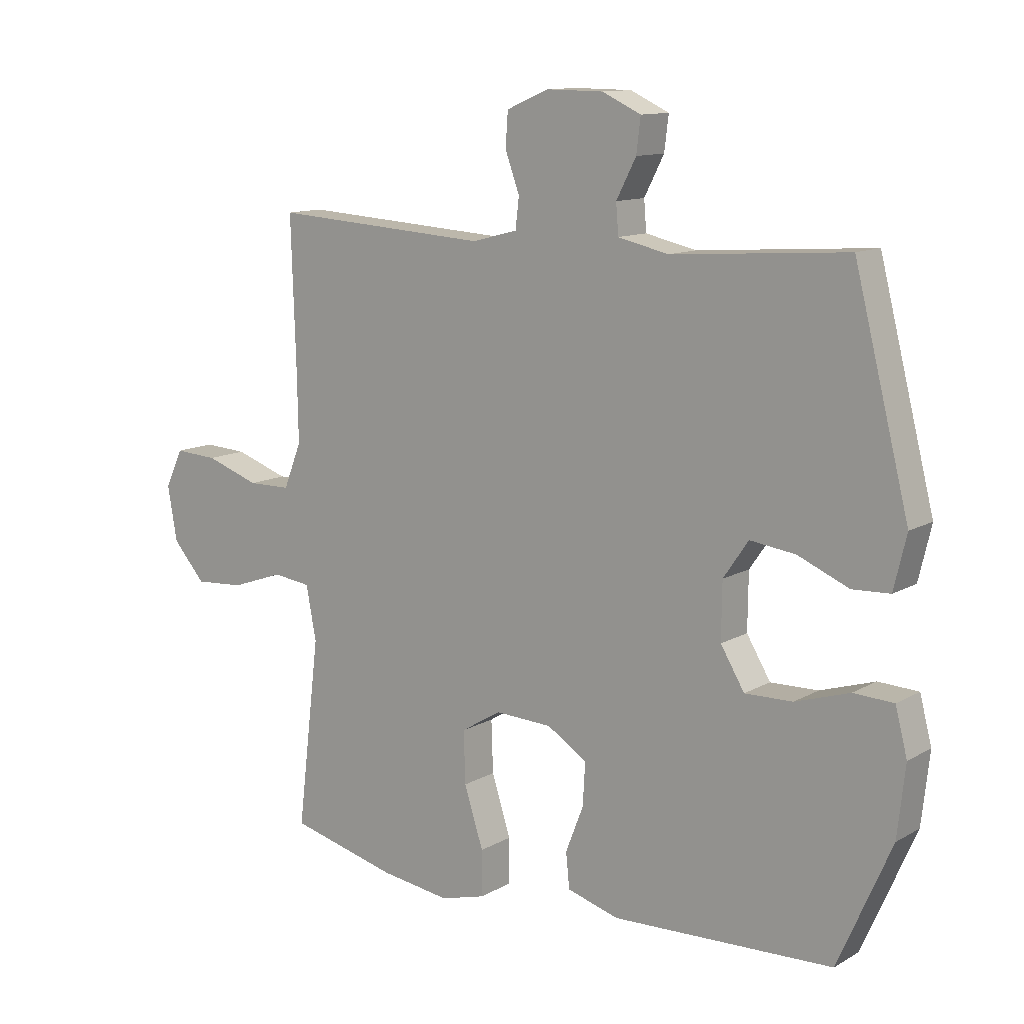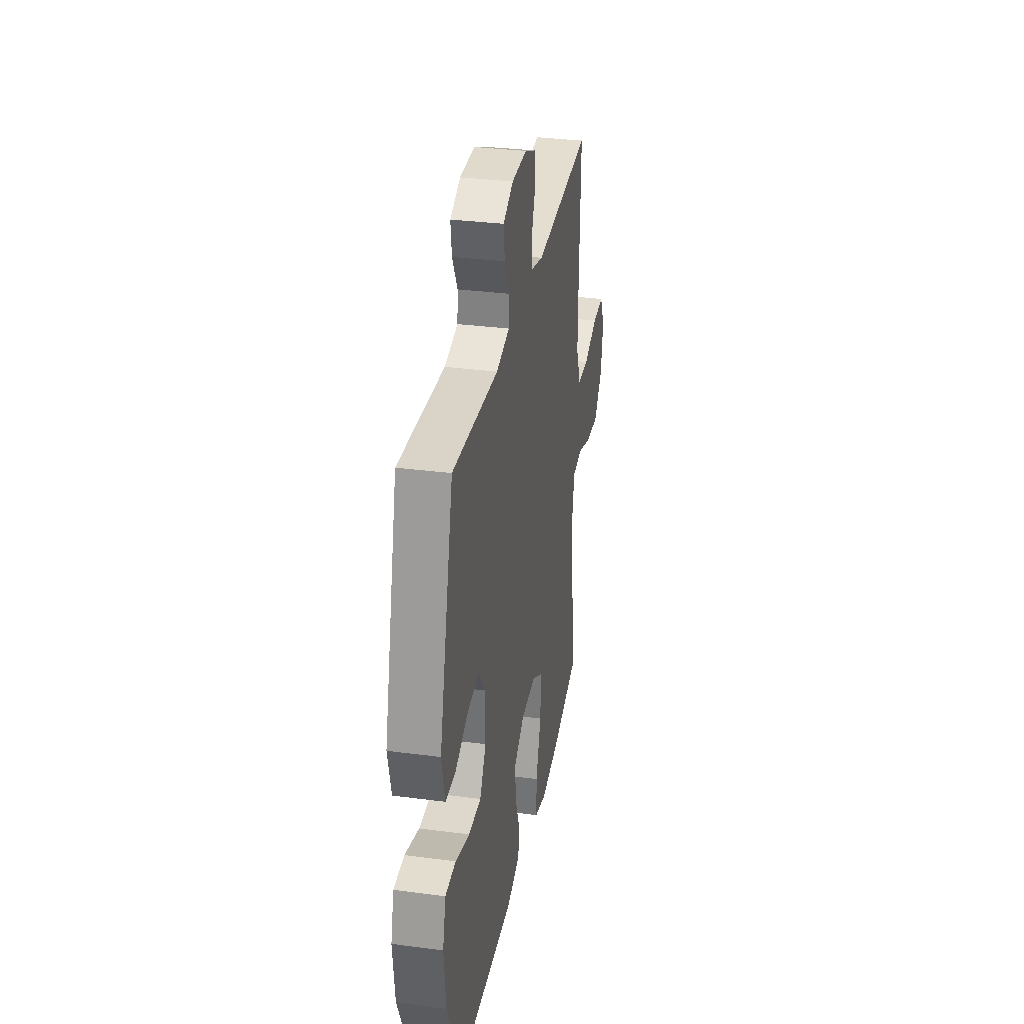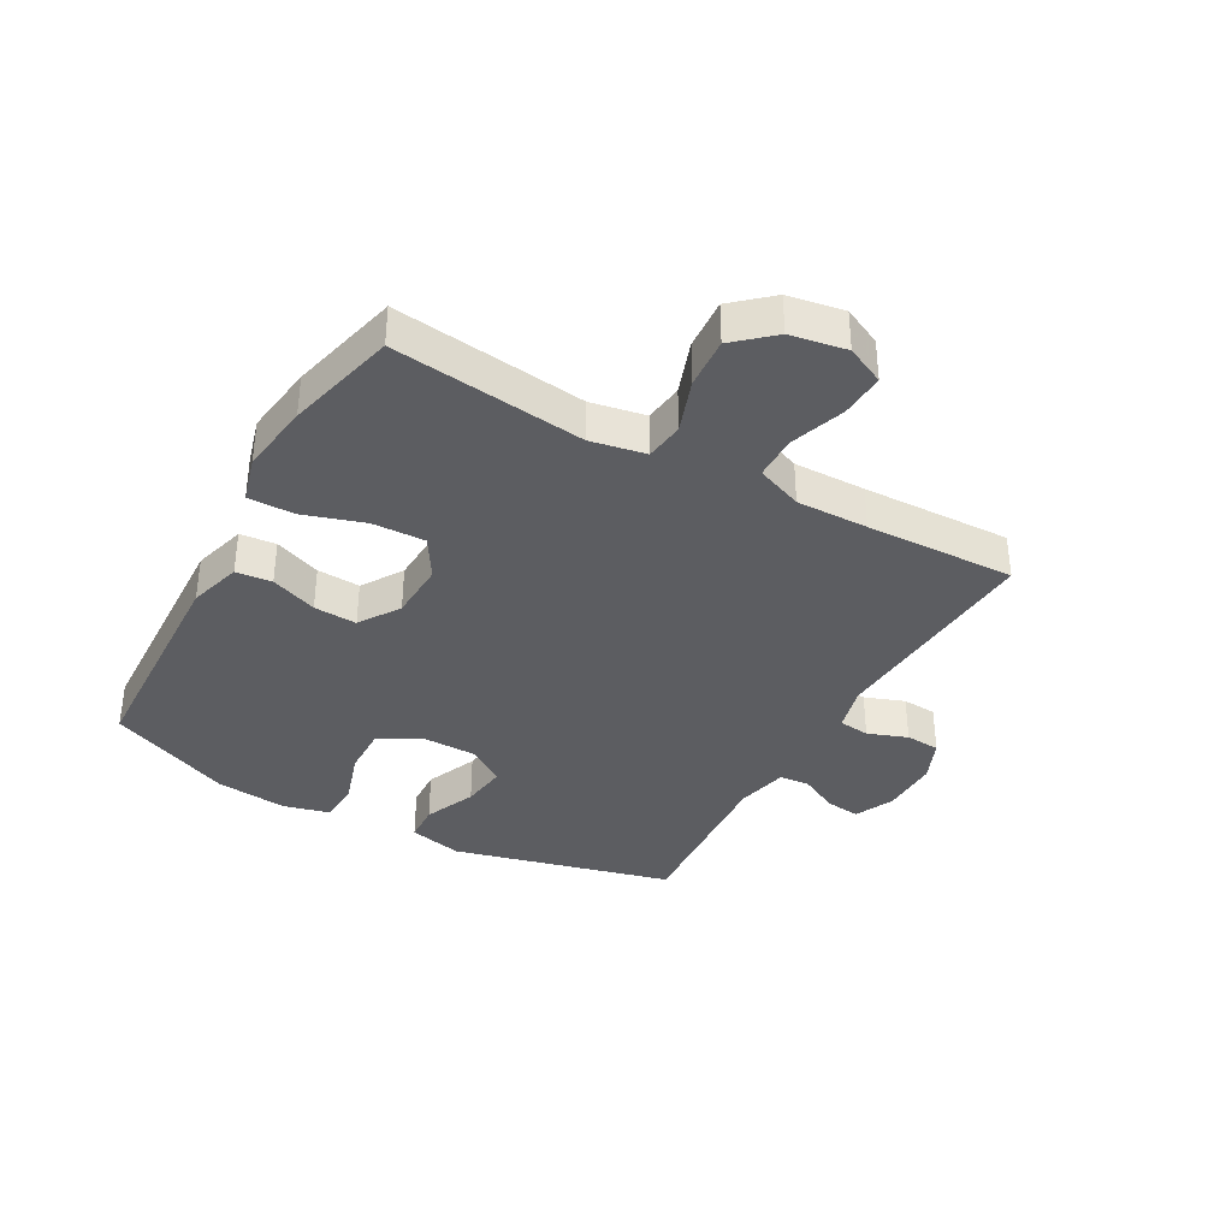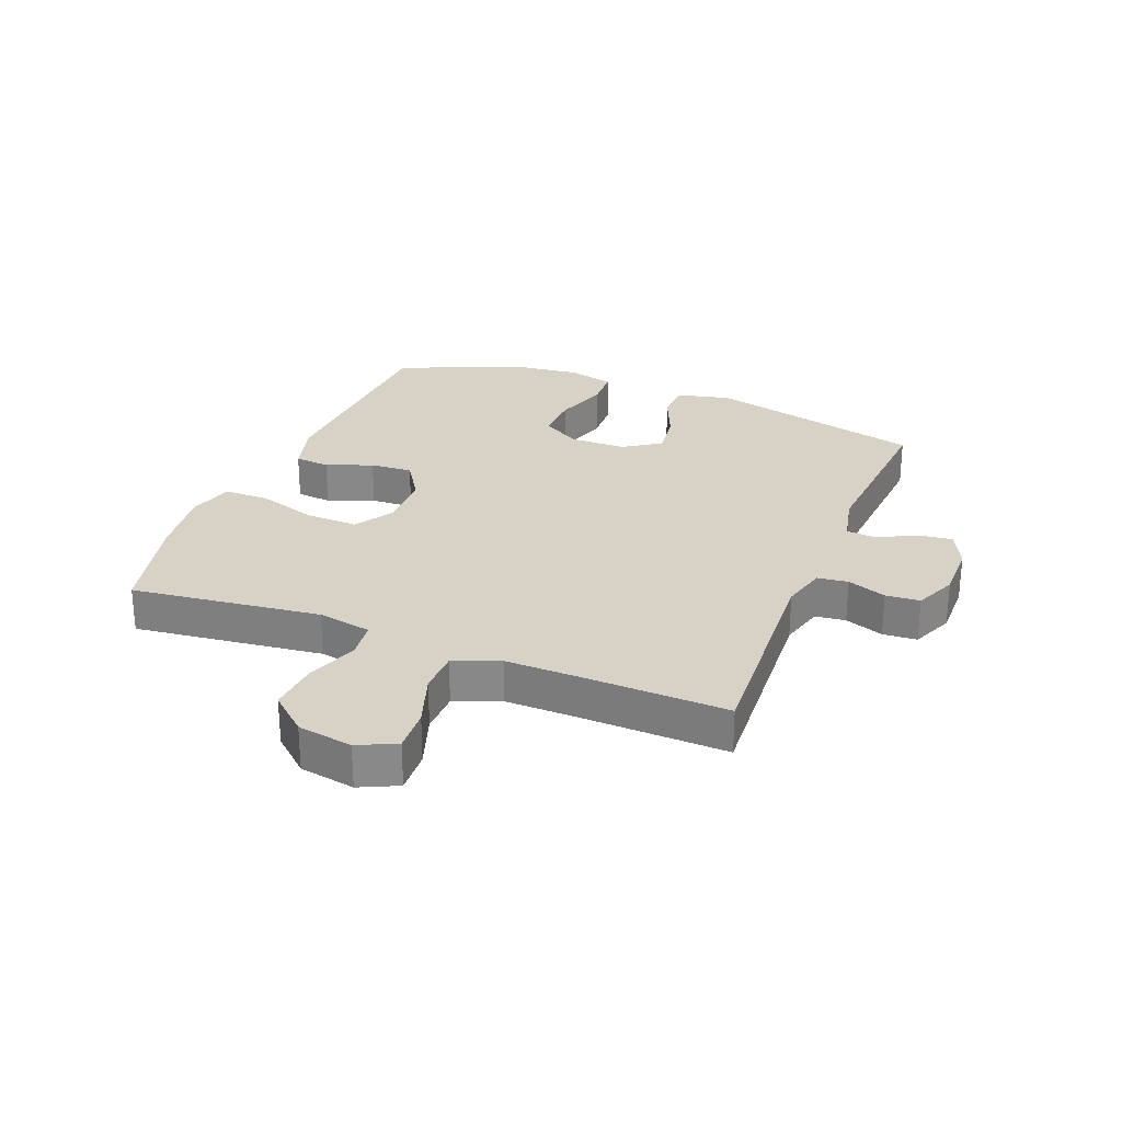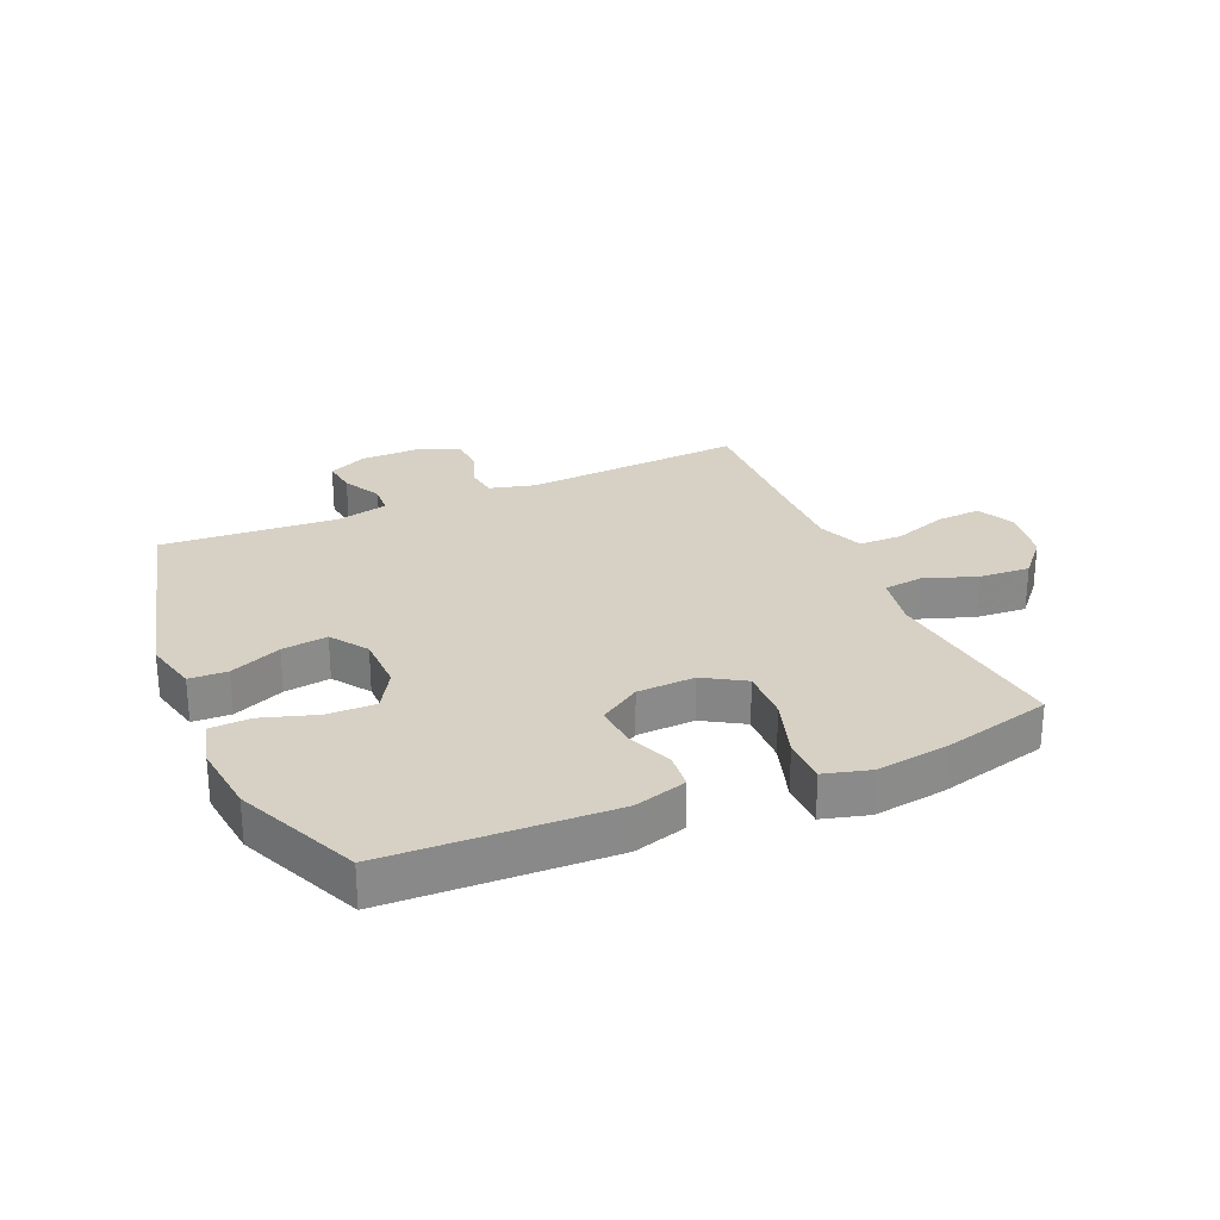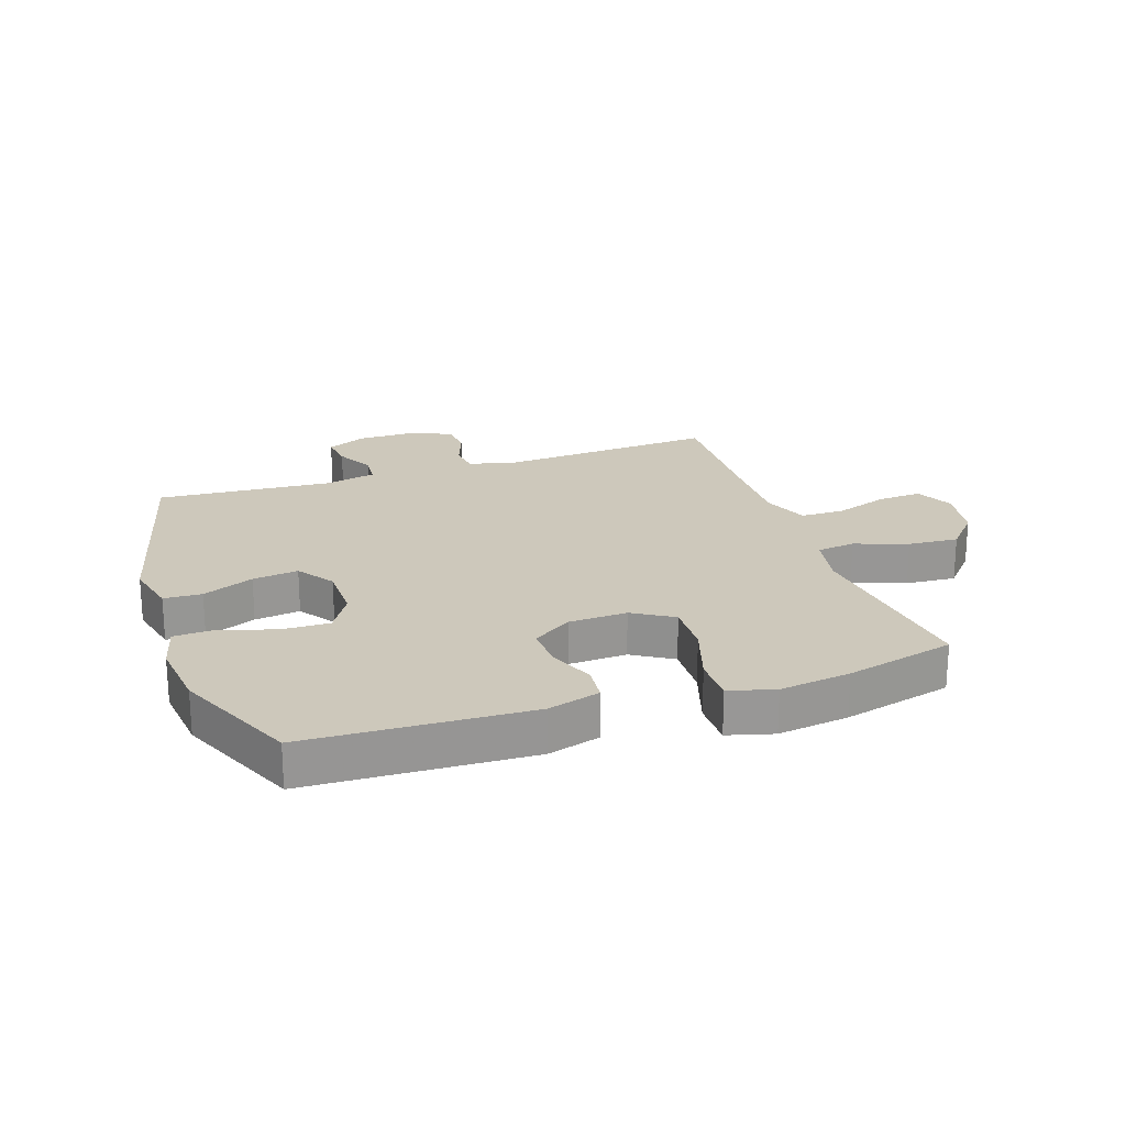
<metadata>
{"format":"obj","ext":"obj","renderer":"f3d","projection":"perspective","resolution":1024,"background":"white","views":[{"elev":12.0,"azim":37.2,"up":"+Z"},{"elev":32.5,"azim":100.4,"up":"+Z"},{"elev":-36.5,"azim":-119.2,"up":"+Y"},{"elev":27.2,"azim":-68.3,"up":"+Y"},{"elev":26.9,"azim":156.4,"up":"+Y"},{"elev":22.0,"azim":161.2,"up":"+Y"}]}
</metadata>
<code>
v -0.5 0.07 0.5
v -0.135 0.07 0.477
v -0.059 0.07 0.497
v -0.053 0.07 0.548
v -0.077 0.07 0.613
v -0.073 0.07 0.67
v -0.003 0.07 0.7
v 0.093 0.07 0.699
v 0.158 0.07 0.669
v 0.151 0.07 0.612
v 0.118 0.07 0.548
v 0.122 0.07 0.498
v 0.207 0.07 0.479
v 0.5 0.07 0.5
v 0.592 0.07 0.138
v 0.571 0.07 0.049
v 0.508 0.07 0.046
v 0.423 0.07 0.082
v 0.347 0.07 0.092
v 0.305 0.07 0.031
v 0.304 0.07 -0.063
v 0.344 0.07 -0.129
v 0.424 0.07 -0.127
v 0.515 0.07 -0.098
v 0.582 0.07 -0.101
v 0.602 0.07 -0.178
v 0.589 0.07 -0.296
v 0.5 0.07 -0.5
v 0.13 0.07 -0.515
v 0.043 0.07 -0.49
v 0.037 0.07 -0.431
v 0.067 0.07 -0.354
v 0.071 0.07 -0.283
v 0.004 0.07 -0.24
v -0.092 0.07 -0.236
v -0.159 0.07 -0.277
v -0.156 0.07 -0.364
v -0.124 0.07 -0.464
v -0.124 0.07 -0.54
v -0.2 0.07 -0.561
v -0.318 0.07 -0.545
v -0.5 0.07 -0.5
v -0.462 0.07 -0.184
v -0.479 0.07 -0.094
v -0.543 0.07 -0.086
v -0.631 0.07 -0.117
v -0.715 0.07 -0.123
v -0.77 0.07 -0.061
v -0.786 0.07 0.031
v -0.756 0.07 0.094
v -0.683 0.07 0.09
v -0.592 0.07 0.059
v -0.52 0.07 0.06
v -0.49 0.07 0.136
v -0.492 0.07 0.254
v -0.5 0 0.5
v -0.135 0 0.477
v -0.059 0 0.497
v -0.053 0 0.548
v -0.077 0 0.613
v -0.073 0 0.67
v -0.003 0 0.7
v 0.093 0 0.699
v 0.158 0 0.669
v 0.151 0 0.612
v 0.118 0 0.548
v 0.122 0 0.498
v 0.207 0 0.479
v 0.5 0 0.5
v 0.592 0 0.138
v 0.571 0 0.049
v 0.508 0 0.046
v 0.423 0 0.082
v 0.347 0 0.092
v 0.305 0 0.031
v 0.304 0 -0.063
v 0.344 0 -0.129
v 0.424 0 -0.127
v 0.515 0 -0.098
v 0.582 0 -0.101
v 0.602 0 -0.178
v 0.589 0 -0.296
v 0.5 0 -0.5
v 0.13 0 -0.515
v 0.043 0 -0.49
v 0.037 0 -0.431
v 0.067 0 -0.354
v 0.071 0 -0.283
v 0.004 0 -0.24
v -0.092 0 -0.236
v -0.159 0 -0.277
v -0.156 0 -0.364
v -0.124 0 -0.464
v -0.124 0 -0.54
v -0.2 0 -0.561
v -0.318 0 -0.545
v -0.5 0 -0.5
v -0.462 0 -0.184
v -0.479 0 -0.094
v -0.543 0 -0.086
v -0.631 0 -0.117
v -0.715 0 -0.123
v -0.77 0 -0.061
v -0.786 0 0.031
v -0.756 0 0.094
v -0.683 0 0.09
v -0.592 0 0.059
v -0.52 0 0.06
v -0.49 0 0.136
v -0.492 0 0.254
f 49 50 51 52
f 49 52 53
f 48 49 53
f 45 46 47 48
f 45 48 53
f 44 45 53 54
f 40 41 42 43
f 37 38 39 40
f 36 37 40 43
f 35 36 43 44
f 29 30 31 32
f 29 32 33
f 28 29 33
f 27 28 33 34
f 23 24 25 26
f 22 23 26 27
f 15 16 17 18
f 13 14 15 18
f 12 13 18 19
f 8 9 10 11
f 8 11 12
f 7 8 12
f 4 5 6 7
f 3 4 7 12
f 2 3 12 19
f 55 1 2 19
f 34 35 44 54
f 22 27 34 54
f 21 22 54 55
f 20 21 55
f 19 20 55
f 107 106 105 104
f 108 107 104
f 108 104 103
f 103 102 101 100
f 108 103 100
f 109 108 100 99
f 98 97 96 95
f 95 94 93 92
f 98 95 92 91
f 99 98 91 90
f 87 86 85 84
f 88 87 84
f 88 84 83
f 89 88 83 82
f 81 80 79 78
f 82 81 78 77
f 73 72 71 70
f 73 70 69 68
f 74 73 68 67
f 66 65 64 63
f 67 66 63
f 67 63 62
f 62 61 60 59
f 67 62 59 58
f 74 67 58 57
f 74 57 56 110
f 109 99 90 89
f 109 89 82 77
f 110 109 77 76
f 110 76 75
f 110 75 74
f 1 56 57 2
f 2 57 58 3
f 3 58 59 4
f 4 59 60 5
f 5 60 61 6
f 6 61 62 7
f 7 62 63 8
f 8 63 64 9
f 9 64 65 10
f 10 65 66 11
f 11 66 67 12
f 12 67 68 13
f 13 68 69 14
f 14 69 70 15
f 15 70 71 16
f 16 71 72 17
f 17 72 73 18
f 18 73 74 19
f 19 74 75 20
f 20 75 76 21
f 21 76 77 22
f 22 77 78 23
f 23 78 79 24
f 24 79 80 25
f 25 80 81 26
f 26 81 82 27
f 27 82 83 28
f 28 83 84 29
f 29 84 85 30
f 30 85 86 31
f 31 86 87 32
f 32 87 88 33
f 33 88 89 34
f 34 89 90 35
f 35 90 91 36
f 36 91 92 37
f 37 92 93 38
f 38 93 94 39
f 39 94 95 40
f 40 95 96 41
f 41 96 97 42
f 42 97 98 43
f 43 98 99 44
f 44 99 100 45
f 45 100 101 46
f 46 101 102 47
f 47 102 103 48
f 48 103 104 49
f 49 104 105 50
f 50 105 106 51
f 51 106 107 52
f 52 107 108 53
f 53 108 109 54
f 54 109 110 55
f 55 110 56 1

</code>
